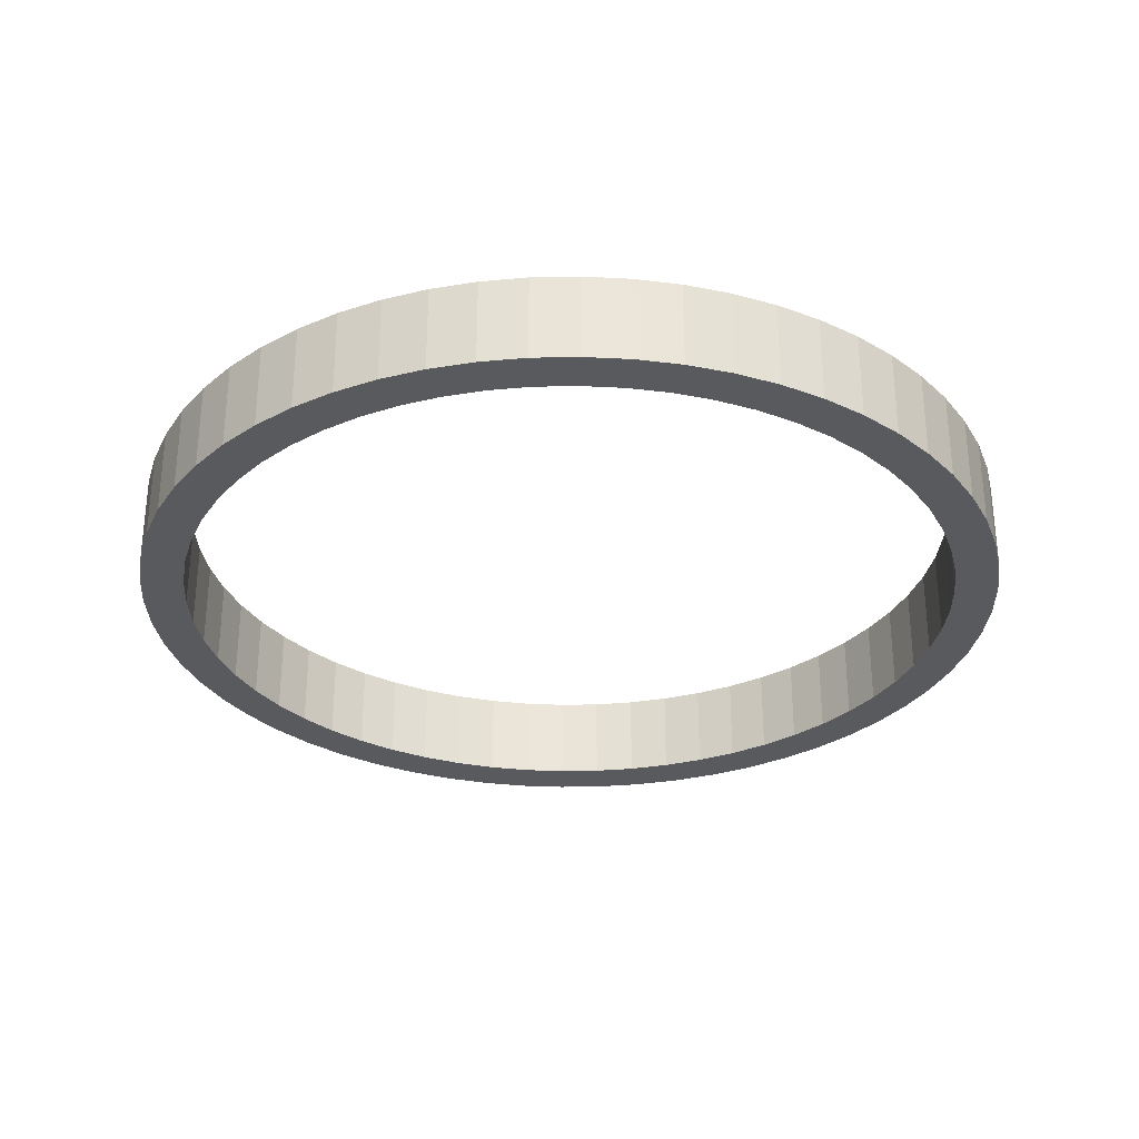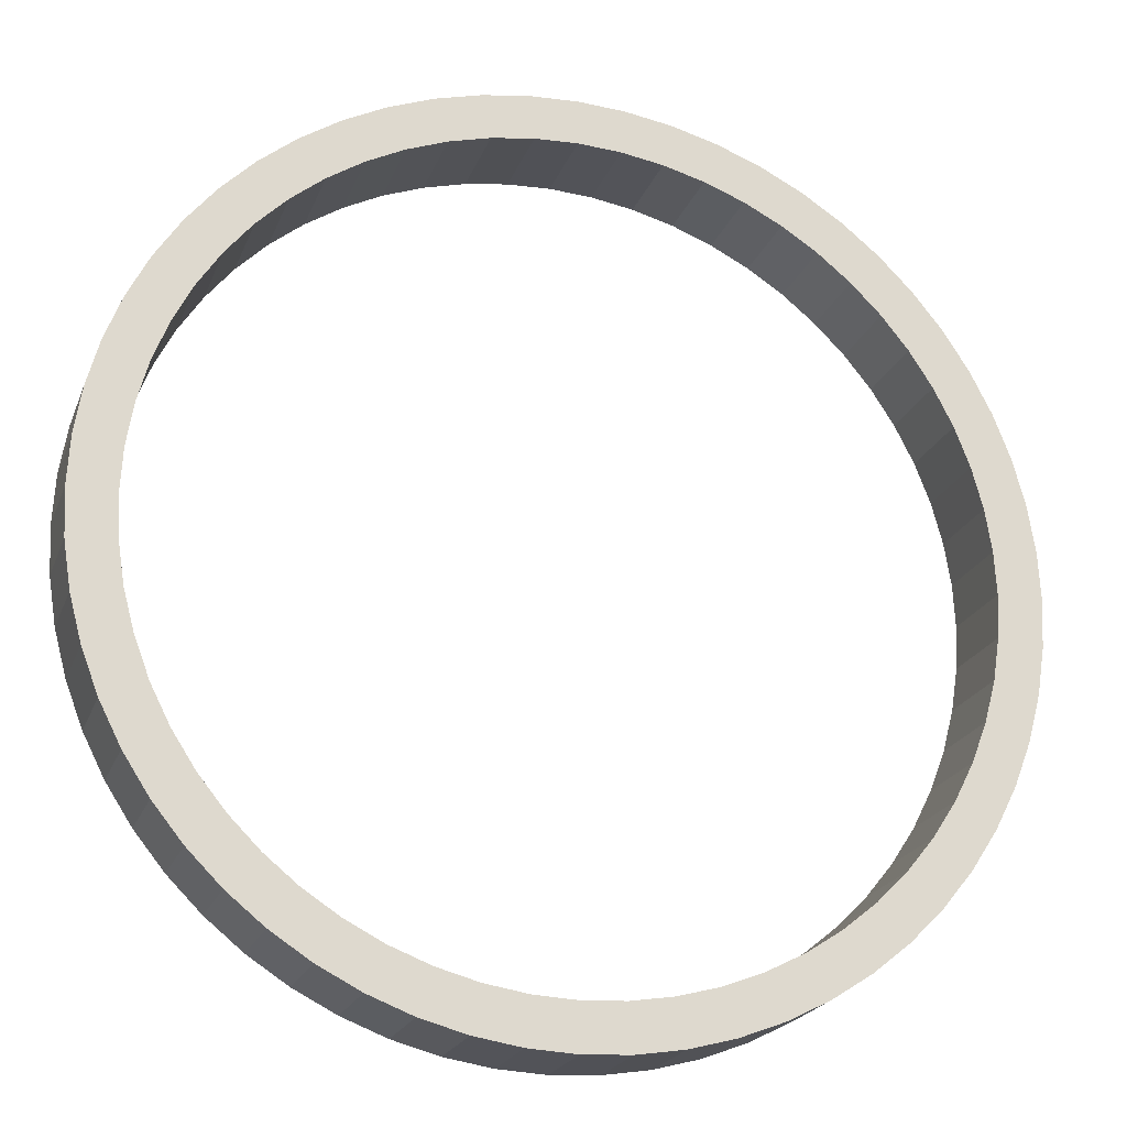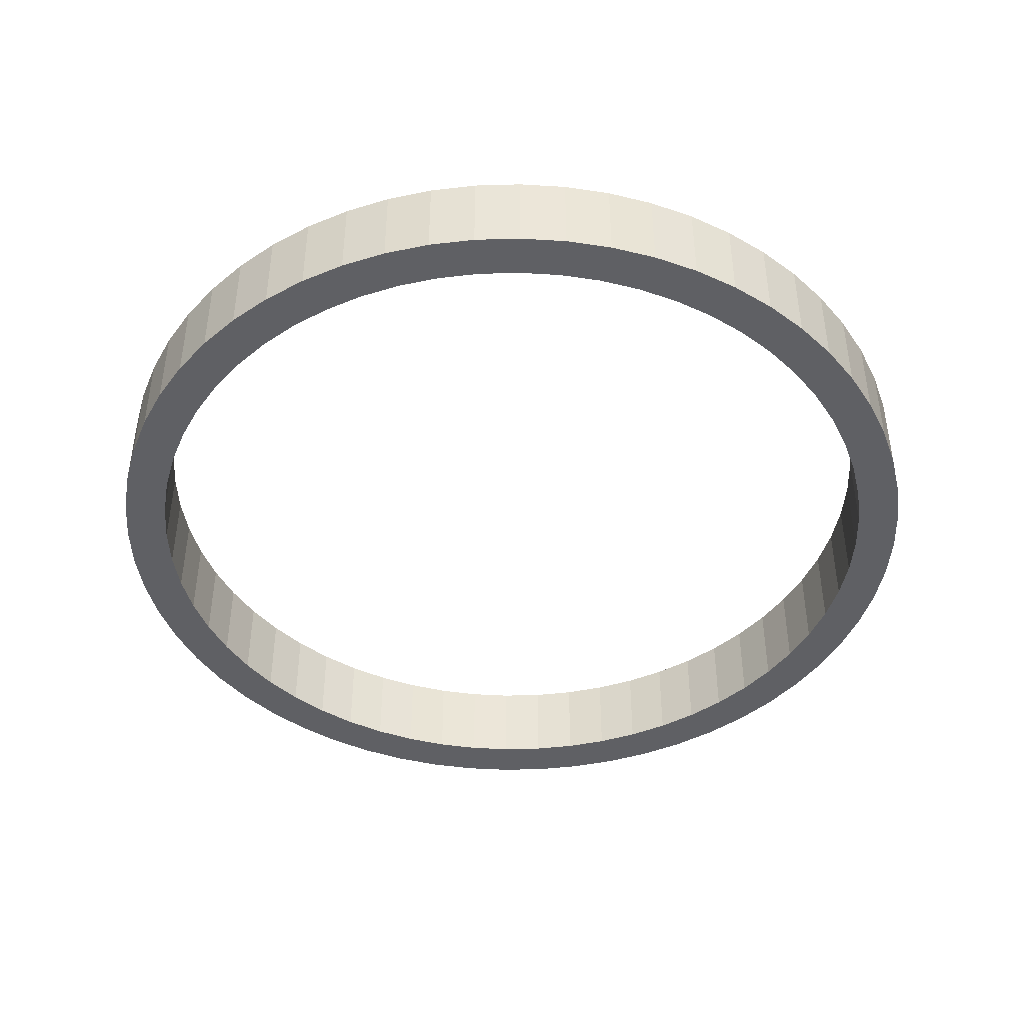
<metadata>
{"format":"obj","ext":"obj","renderer":"f3d","projection":"perspective","resolution":1024,"background":"white","views":[{"elev":-30.5,"azim":-103.3,"up":"+Y"},{"elev":-21.6,"azim":162.6,"up":"+Z"},{"elev":-43.7,"azim":-85.1,"up":"+Y"}]}
</metadata>
<code>
o PipeParticle
g PipeParticle
v -0.9945 -0.1 0.1045
v -1 -0.1 0
v -0.9945 -7.451e-09 0.1045
v -1 -7.451e-09 0
v -0.9 -0.1 0
v -0.8951 -0.1 0.09408
v -0.9 -7.451e-09 0
v -0.8951 -7.451e-09 0.09408
v -0.9781 -0.1 0.2079
v -0.9781 -7.451e-09 0.2079
v -0.8803 -0.1 0.1871
v -0.8803 -7.451e-09 0.1871
v -0.9511 -0.1 0.309
v -0.9511 -7.451e-09 0.309
v -0.856 -0.1 0.2781
v -0.856 -7.451e-09 0.2781
v -0.9135 -0.1 0.4067
v -0.9135 -7.451e-09 0.4067
v -0.8222 -0.1 0.3661
v -0.8222 -7.451e-09 0.3661
v -0.866 -0.1 0.5
v -0.866 -7.451e-09 0.5
v -0.7794 -0.1 0.45
v -0.7794 -7.451e-09 0.45
v -0.809 -0.1 0.5878
v -0.809 -7.451e-09 0.5878
v -0.7281 -0.1 0.529
v -0.7281 -7.451e-09 0.529
v -0.7431 -0.1 0.6691
v -0.7431 -7.451e-09 0.6691
v -0.6688 -0.1 0.6022
v -0.6688 -7.451e-09 0.6022
v -0.6691 -0.1 0.7431
v -0.6691 -7.451e-09 0.7431
v -0.6022 -0.1 0.6688
v -0.6022 -7.451e-09 0.6688
v -0.5878 -0.1 0.809
v -0.5878 -7.451e-09 0.809
v -0.529 -0.1 0.7281
v -0.529 -7.451e-09 0.7281
v -0.5 -0.1 0.866
v -0.5 -7.451e-09 0.866
v -0.45 -0.1 0.7794
v -0.45 -7.451e-09 0.7794
v -0.4067 -0.1 0.9135
v -0.4067 -7.451e-09 0.9135
v -0.3661 -0.1 0.8222
v -0.3661 -7.451e-09 0.8222
v -0.309 -0.1 0.9511
v -0.309 -7.451e-09 0.9511
v -0.2781 -0.1 0.856
v -0.2781 -7.451e-09 0.856
v -0.2079 -0.1 0.9781
v -0.2079 -7.451e-09 0.9781
v -0.1871 -0.1 0.8803
v -0.1871 -7.451e-09 0.8803
v -0.1045 -0.1 0.9945
v -0.1045 -7.451e-09 0.9945
v -0.09408 -0.1 0.8951
v -0.09408 -7.451e-09 0.8951
v 0 -0.1 1
v 0 -7.451e-09 1
v 0 -0.1 0.9
v 0 -7.451e-09 0.9
v 0.1045 -0.1 0.9945
v 0.1045 -7.451e-09 0.9945
v 0.09408 -0.1 0.8951
v 0.09408 -7.451e-09 0.8951
v 0.2079 -0.1 0.9781
v 0.2079 -7.451e-09 0.9781
v 0.1871 -0.1 0.8803
v 0.1871 -7.451e-09 0.8803
v 0.309 -0.1 0.9511
v 0.309 -7.451e-09 0.9511
v 0.2781 -0.1 0.856
v 0.2781 -7.451e-09 0.856
v 0.4067 -0.1 0.9135
v 0.4067 -7.451e-09 0.9135
v 0.3661 -0.1 0.8222
v 0.3661 -7.451e-09 0.8222
v 0.5 -0.1 0.866
v 0.5 -7.451e-09 0.866
v 0.45 -0.1 0.7794
v 0.45 -7.451e-09 0.7794
v 0.5878 -0.1 0.809
v 0.5878 -7.451e-09 0.809
v 0.529 -0.1 0.7281
v 0.529 -7.451e-09 0.7281
v 0.6691 -0.1 0.7431
v 0.6691 -7.451e-09 0.7431
v 0.6022 -0.1 0.6688
v 0.6022 -7.451e-09 0.6688
v 0.7431 -0.1 0.6691
v 0.7431 -7.451e-09 0.6691
v 0.6688 -0.1 0.6022
v 0.6688 -7.451e-09 0.6022
v 0.809 -0.1 0.5878
v 0.809 -7.451e-09 0.5878
v 0.7281 -0.1 0.529
v 0.7281 -7.451e-09 0.529
v 0.866 -0.1 0.5
v 0.866 -7.451e-09 0.5
v 0.7794 -0.1 0.45
v 0.7794 -7.451e-09 0.45
v 0.9135 -0.1 0.4067
v 0.9135 -7.451e-09 0.4067
v 0.8222 -0.1 0.3661
v 0.8222 -7.451e-09 0.3661
v 0.9511 -0.1 0.309
v 0.9511 -7.451e-09 0.309
v 0.856 -0.1 0.2781
v 0.856 -7.451e-09 0.2781
v 0.9781 -0.1 0.2079
v 0.9781 -7.451e-09 0.2079
v 0.8803 -0.1 0.1871
v 0.8803 -7.451e-09 0.1871
v 0.9945 -0.1 0.1045
v 0.9945 -7.451e-09 0.1045
v 0.8951 -0.1 0.09408
v 0.8951 -7.451e-09 0.09408
v 1 -0.1 -8.742e-08
v 1 -7.451e-09 -8.742e-08
v 0.9 -0.1 -7.868e-08
v 0.9 -7.451e-09 -7.868e-08
v 0.9945 -0.1 -0.1045
v 0.9945 -7.451e-09 -0.1045
v 0.8951 -0.1 -0.09408
v 0.8951 -7.451e-09 -0.09408
v 0.9781 -0.1 -0.2079
v 0.9781 -7.451e-09 -0.2079
v 0.8803 -0.1 -0.1871
v 0.8803 -7.451e-09 -0.1871
v 0.9511 -0.1 -0.309
v 0.9511 -7.451e-09 -0.309
v 0.856 -0.1 -0.2781
v 0.856 -7.451e-09 -0.2781
v 0.9135 -0.1 -0.4067
v 0.9135 -7.451e-09 -0.4067
v 0.8222 -0.1 -0.3661
v 0.8222 -7.451e-09 -0.3661
v 0.866 -0.1 -0.5
v 0.866 -7.451e-09 -0.5
v 0.7794 -0.1 -0.45
v 0.7794 -7.451e-09 -0.45
v 0.809 -0.1 -0.5878
v 0.809 -7.451e-09 -0.5878
v 0.7281 -0.1 -0.529
v 0.7281 -7.451e-09 -0.529
v 0.7431 -0.1 -0.6691
v 0.7431 -7.451e-09 -0.6691
v 0.6688 -0.1 -0.6022
v 0.6688 -7.451e-09 -0.6022
v 0.6691 -0.1 -0.7431
v 0.6691 -7.451e-09 -0.7431
v 0.6022 -0.1 -0.6688
v 0.6022 -7.451e-09 -0.6688
v 0.5878 -0.1 -0.809
v 0.5878 -7.451e-09 -0.809
v 0.529 -0.1 -0.7281
v 0.529 -7.451e-09 -0.7281
v 0.5 -0.1 -0.866
v 0.5 -7.451e-09 -0.866
v 0.45 -0.1 -0.7794
v 0.45 -7.451e-09 -0.7794
v 0.4067 -0.1 -0.9135
v 0.4067 -7.451e-09 -0.9135
v 0.3661 -0.1 -0.8222
v 0.3661 -7.451e-09 -0.8222
v 0.309 -0.1 -0.9511
v 0.309 -7.451e-09 -0.9511
v 0.2781 -0.1 -0.856
v 0.2781 -7.451e-09 -0.856
v 0.2079 -0.1 -0.9781
v 0.2079 -7.451e-09 -0.9781
v 0.1871 -0.1 -0.8803
v 0.1871 -7.451e-09 -0.8803
v 0.1045 -0.1 -0.9945
v 0.1045 -7.451e-09 -0.9945
v 0.09408 -0.1 -0.8951
v 0.09408 -7.451e-09 -0.8951
v 0 -0.1 -1
v 0 -7.451e-09 -1
v 0 -0.1 -0.9
v 0 -7.451e-09 -0.9
v -0.1045 -0.1 -0.9945
v -0.1045 -7.451e-09 -0.9945
v -0.09408 -0.1 -0.8951
v -0.09408 -7.451e-09 -0.8951
v -0.2079 -0.1 -0.9781
v -0.2079 -7.451e-09 -0.9781
v -0.1871 -0.1 -0.8803
v -0.1871 -7.451e-09 -0.8803
v -0.309 -0.1 -0.9511
v -0.309 -7.451e-09 -0.9511
v -0.2781 -0.1 -0.856
v -0.2781 -7.451e-09 -0.856
v -0.4067 -0.1 -0.9135
v -0.4067 -7.451e-09 -0.9135
v -0.3661 -0.1 -0.8222
v -0.3661 -7.451e-09 -0.8222
v -0.5 -0.1 -0.866
v -0.5 -7.451e-09 -0.866
v -0.45 -0.1 -0.7794
v -0.45 -7.451e-09 -0.7794
v -0.5878 -0.1 -0.809
v -0.5878 -7.451e-09 -0.809
v -0.529 -0.1 -0.7281
v -0.529 -7.451e-09 -0.7281
v -0.6691 -0.1 -0.7431
v -0.6691 -7.451e-09 -0.7431
v -0.6022 -0.1 -0.6688
v -0.6022 -7.451e-09 -0.6688
v -0.7431 -0.1 -0.6691
v -0.7431 -7.451e-09 -0.6691
v -0.6688 -0.1 -0.6022
v -0.6688 -7.451e-09 -0.6022
v -0.809 -0.1 -0.5878
v -0.809 -7.451e-09 -0.5878
v -0.7281 -0.1 -0.529
v -0.7281 -7.451e-09 -0.529
v -0.866 -0.1 -0.5
v -0.866 -7.451e-09 -0.5
v -0.7794 -0.1 -0.45
v -0.7794 -7.451e-09 -0.45
v -0.9135 -0.1 -0.4067
v -0.9135 -7.451e-09 -0.4067
v -0.8222 -0.1 -0.3661
v -0.8222 -7.451e-09 -0.3661
v -0.9511 -0.1 -0.309
v -0.9511 -7.451e-09 -0.309
v -0.856 -0.1 -0.2781
v -0.856 -7.451e-09 -0.2781
v -0.9781 -0.1 -0.2079
v -0.9781 -7.451e-09 -0.2079
v -0.8803 -0.1 -0.1871
v -0.8803 -7.451e-09 -0.1871
v -0.9945 -0.1 -0.1045
v -0.9945 -7.451e-09 -0.1045
v -0.8951 -0.1 -0.09408
v -0.8951 -7.451e-09 -0.09408
v -0.9945 0.1 0.1045
v -1 0.1 0
v -0.9 0.1 0
v -0.8951 0.1 0.09408
v -0.9781 0.1 0.2079
v -0.8803 0.1 0.1871
v -0.9511 0.1 0.309
v -0.856 0.1 0.2781
v -0.9135 0.1 0.4067
v -0.8222 0.1 0.3661
v -0.866 0.1 0.5
v -0.7794 0.1 0.45
v -0.809 0.1 0.5878
v -0.7281 0.1 0.529
v -0.7431 0.1 0.6691
v -0.6688 0.1 0.6022
v -0.6691 0.1 0.7431
v -0.6022 0.1 0.6688
v -0.5878 0.1 0.809
v -0.529 0.1 0.7281
v -0.5 0.1 0.866
v -0.45 0.1 0.7794
v -0.4067 0.1 0.9135
v -0.3661 0.1 0.8222
v -0.309 0.1 0.9511
v -0.2781 0.1 0.856
v -0.2079 0.1 0.9781
v -0.1871 0.1 0.8803
v -0.1045 0.1 0.9945
v -0.09408 0.1 0.8951
v 0 0.1 1
v 0 0.1 0.9
v 0.1045 0.1 0.9945
v 0.09408 0.1 0.8951
v 0.2079 0.1 0.9781
v 0.1871 0.1 0.8803
v 0.309 0.1 0.9511
v 0.2781 0.1 0.856
v 0.4067 0.1 0.9135
v 0.3661 0.1 0.8222
v 0.5 0.1 0.866
v 0.45 0.1 0.7794
v 0.5878 0.1 0.809
v 0.529 0.1 0.7281
v 0.6691 0.1 0.7431
v 0.6022 0.1 0.6688
v 0.7431 0.1 0.6691
v 0.6688 0.1 0.6022
v 0.809 0.1 0.5878
v 0.7281 0.1 0.529
v 0.866 0.1 0.5
v 0.7794 0.1 0.45
v 0.9135 0.1 0.4067
v 0.8222 0.1 0.3661
v 0.9511 0.1 0.309
v 0.856 0.1 0.2781
v 0.9781 0.1 0.2079
v 0.8803 0.1 0.1871
v 0.9945 0.1 0.1045
v 0.8951 0.1 0.09408
v 1 0.1 -8.742e-08
v 0.9 0.1 -7.868e-08
v 0.9945 0.1 -0.1045
v 0.8951 0.1 -0.09408
v 0.9781 0.1 -0.2079
v 0.8803 0.1 -0.1871
v 0.9511 0.1 -0.309
v 0.856 0.1 -0.2781
v 0.9135 0.1 -0.4067
v 0.8222 0.1 -0.3661
v 0.866 0.1 -0.5
v 0.7794 0.1 -0.45
v 0.809 0.1 -0.5878
v 0.7281 0.1 -0.529
v 0.7431 0.1 -0.6691
v 0.6688 0.1 -0.6022
v 0.6691 0.1 -0.7431
v 0.6022 0.1 -0.6688
v 0.5878 0.1 -0.809
v 0.529 0.1 -0.7281
v 0.5 0.1 -0.866
v 0.45 0.1 -0.7794
v 0.4067 0.1 -0.9135
v 0.3661 0.1 -0.8222
v 0.309 0.1 -0.9511
v 0.2781 0.1 -0.856
v 0.2079 0.1 -0.9781
v 0.1871 0.1 -0.8803
v 0.1045 0.1 -0.9945
v 0.09408 0.1 -0.8951
v 0 0.1 -1
v 0 0.1 -0.9
v -0.1045 0.1 -0.9945
v -0.09408 0.1 -0.8951
v -0.2079 0.1 -0.9781
v -0.1871 0.1 -0.8803
v -0.309 0.1 -0.9511
v -0.2781 0.1 -0.856
v -0.4067 0.1 -0.9135
v -0.3661 0.1 -0.8222
v -0.5 0.1 -0.866
v -0.45 0.1 -0.7794
v -0.5878 0.1 -0.809
v -0.529 0.1 -0.7281
v -0.6691 0.1 -0.7431
v -0.6022 0.1 -0.6688
v -0.7431 0.1 -0.6691
v -0.6688 0.1 -0.6022
v -0.809 0.1 -0.5878
v -0.7281 0.1 -0.529
v -0.866 0.1 -0.5
v -0.7794 0.1 -0.45
v -0.9135 0.1 -0.4067
v -0.8222 0.1 -0.3661
v -0.9511 0.1 -0.309
v -0.856 0.1 -0.2781
v -0.9781 0.1 -0.2079
v -0.8803 0.1 -0.1871
v -0.9945 0.1 -0.1045
v -0.8951 0.1 -0.09408
f 3 4 2 1
f 7 8 6 5
f 10 3 1 9
f 8 12 11 6
f 14 10 9 13
f 12 16 15 11
f 18 14 13 17
f 16 20 19 15
f 22 18 17 21
f 20 24 23 19
f 26 22 21 25
f 24 28 27 23
f 30 26 25 29
f 28 32 31 27
f 34 30 29 33
f 32 36 35 31
f 38 34 33 37
f 36 40 39 35
f 42 38 37 41
f 40 44 43 39
f 46 42 41 45
f 44 48 47 43
f 50 46 45 49
f 48 52 51 47
f 54 50 49 53
f 52 56 55 51
f 58 54 53 57
f 56 60 59 55
f 62 58 57 61
f 60 64 63 59
f 66 62 61 65
f 64 68 67 63
f 70 66 65 69
f 68 72 71 67
f 74 70 69 73
f 72 76 75 71
f 78 74 73 77
f 76 80 79 75
f 82 78 77 81
f 80 84 83 79
f 86 82 81 85
f 84 88 87 83
f 90 86 85 89
f 88 92 91 87
f 94 90 89 93
f 92 96 95 91
f 98 94 93 97
f 96 100 99 95
f 102 98 97 101
f 100 104 103 99
f 106 102 101 105
f 104 108 107 103
f 110 106 105 109
f 108 112 111 107
f 114 110 109 113
f 112 116 115 111
f 118 114 113 117
f 116 120 119 115
f 122 118 117 121
f 120 124 123 119
f 126 122 121 125
f 124 128 127 123
f 130 126 125 129
f 128 132 131 127
f 134 130 129 133
f 132 136 135 131
f 138 134 133 137
f 136 140 139 135
f 142 138 137 141
f 140 144 143 139
f 146 142 141 145
f 144 148 147 143
f 150 146 145 149
f 148 152 151 147
f 154 150 149 153
f 152 156 155 151
f 158 154 153 157
f 156 160 159 155
f 162 158 157 161
f 160 164 163 159
f 166 162 161 165
f 164 168 167 163
f 170 166 165 169
f 168 172 171 167
f 174 170 169 173
f 172 176 175 171
f 178 174 173 177
f 176 180 179 175
f 182 178 177 181
f 180 184 183 179
f 186 182 181 185
f 184 188 187 183
f 190 186 185 189
f 188 192 191 187
f 194 190 189 193
f 192 196 195 191
f 198 194 193 197
f 196 200 199 195
f 202 198 197 201
f 200 204 203 199
f 206 202 201 205
f 204 208 207 203
f 210 206 205 209
f 208 212 211 207
f 214 210 209 213
f 212 216 215 211
f 218 214 213 217
f 216 220 219 215
f 222 218 217 221
f 220 224 223 219
f 226 222 221 225
f 224 228 227 223
f 230 226 225 229
f 228 232 231 227
f 234 230 229 233
f 232 236 235 231
f 238 234 233 237
f 236 240 239 235
f 4 238 237 2
f 240 7 5 239
f 241 242 4 3
f 243 244 8 7
f 245 241 3 10
f 244 246 12 8
f 247 245 10 14
f 246 248 16 12
f 249 247 14 18
f 248 250 20 16
f 251 249 18 22
f 250 252 24 20
f 253 251 22 26
f 252 254 28 24
f 255 253 26 30
f 254 256 32 28
f 257 255 30 34
f 256 258 36 32
f 259 257 34 38
f 258 260 40 36
f 261 259 38 42
f 260 262 44 40
f 263 261 42 46
f 262 264 48 44
f 265 263 46 50
f 264 266 52 48
f 267 265 50 54
f 266 268 56 52
f 269 267 54 58
f 268 270 60 56
f 271 269 58 62
f 270 272 64 60
f 273 271 62 66
f 272 274 68 64
f 275 273 66 70
f 274 276 72 68
f 277 275 70 74
f 276 278 76 72
f 279 277 74 78
f 278 280 80 76
f 281 279 78 82
f 280 282 84 80
f 283 281 82 86
f 282 284 88 84
f 285 283 86 90
f 284 286 92 88
f 287 285 90 94
f 286 288 96 92
f 289 287 94 98
f 288 290 100 96
f 291 289 98 102
f 290 292 104 100
f 293 291 102 106
f 292 294 108 104
f 295 293 106 110
f 294 296 112 108
f 297 295 110 114
f 296 298 116 112
f 299 297 114 118
f 298 300 120 116
f 301 299 118 122
f 300 302 124 120
f 303 301 122 126
f 302 304 128 124
f 305 303 126 130
f 304 306 132 128
f 307 305 130 134
f 306 308 136 132
f 309 307 134 138
f 308 310 140 136
f 311 309 138 142
f 310 312 144 140
f 313 311 142 146
f 312 314 148 144
f 315 313 146 150
f 314 316 152 148
f 317 315 150 154
f 316 318 156 152
f 319 317 154 158
f 318 320 160 156
f 321 319 158 162
f 320 322 164 160
f 323 321 162 166
f 322 324 168 164
f 325 323 166 170
f 324 326 172 168
f 327 325 170 174
f 326 328 176 172
f 329 327 174 178
f 328 330 180 176
f 331 329 178 182
f 330 332 184 180
f 333 331 182 186
f 332 334 188 184
f 335 333 186 190
f 334 336 192 188
f 337 335 190 194
f 336 338 196 192
f 339 337 194 198
f 338 340 200 196
f 341 339 198 202
f 340 342 204 200
f 343 341 202 206
f 342 344 208 204
f 345 343 206 210
f 344 346 212 208
f 347 345 210 214
f 346 348 216 212
f 349 347 214 218
f 348 350 220 216
f 351 349 218 222
f 350 352 224 220
f 353 351 222 226
f 352 354 228 224
f 355 353 226 230
f 354 356 232 228
f 357 355 230 234
f 356 358 236 232
f 359 357 234 238
f 358 360 240 236
f 242 359 238 4
f 360 243 7 240
f 5 6 1 2
f 244 243 242 241
f 6 11 9 1
f 246 244 241 245
f 11 15 13 9
f 248 246 245 247
f 15 19 17 13
f 250 248 247 249
f 19 23 21 17
f 252 250 249 251
f 23 27 25 21
f 254 252 251 253
f 27 31 29 25
f 256 254 253 255
f 31 35 33 29
f 258 256 255 257
f 35 39 37 33
f 260 258 257 259
f 39 43 41 37
f 262 260 259 261
f 43 47 45 41
f 264 262 261 263
f 47 51 49 45
f 266 264 263 265
f 51 55 53 49
f 268 266 265 267
f 55 59 57 53
f 270 268 267 269
f 59 63 61 57
f 272 270 269 271
f 63 67 65 61
f 274 272 271 273
f 67 71 69 65
f 276 274 273 275
f 71 75 73 69
f 278 276 275 277
f 75 79 77 73
f 280 278 277 279
f 79 83 81 77
f 282 280 279 281
f 83 87 85 81
f 284 282 281 283
f 87 91 89 85
f 286 284 283 285
f 91 95 93 89
f 288 286 285 287
f 95 99 97 93
f 290 288 287 289
f 99 103 101 97
f 292 290 289 291
f 103 107 105 101
f 294 292 291 293
f 107 111 109 105
f 296 294 293 295
f 111 115 113 109
f 298 296 295 297
f 115 119 117 113
f 300 298 297 299
f 119 123 121 117
f 302 300 299 301
f 123 127 125 121
f 304 302 301 303
f 127 131 129 125
f 306 304 303 305
f 131 135 133 129
f 308 306 305 307
f 135 139 137 133
f 310 308 307 309
f 139 143 141 137
f 312 310 309 311
f 143 147 145 141
f 314 312 311 313
f 147 151 149 145
f 316 314 313 315
f 151 155 153 149
f 318 316 315 317
f 155 159 157 153
f 320 318 317 319
f 159 163 161 157
f 322 320 319 321
f 163 167 165 161
f 324 322 321 323
f 167 171 169 165
f 326 324 323 325
f 171 175 173 169
f 328 326 325 327
f 175 179 177 173
f 330 328 327 329
f 179 183 181 177
f 332 330 329 331
f 183 187 185 181
f 334 332 331 333
f 187 191 189 185
f 336 334 333 335
f 191 195 193 189
f 338 336 335 337
f 195 199 197 193
f 340 338 337 339
f 199 203 201 197
f 342 340 339 341
f 203 207 205 201
f 344 342 341 343
f 207 211 209 205
f 346 344 343 345
f 211 215 213 209
f 348 346 345 347
f 215 219 217 213
f 350 348 347 349
f 219 223 221 217
f 352 350 349 351
f 223 227 225 221
f 354 352 351 353
f 227 231 229 225
f 356 354 353 355
f 231 235 233 229
f 358 356 355 357
f 235 239 237 233
f 360 358 357 359
f 239 5 2 237
f 243 360 359 242

</code>
